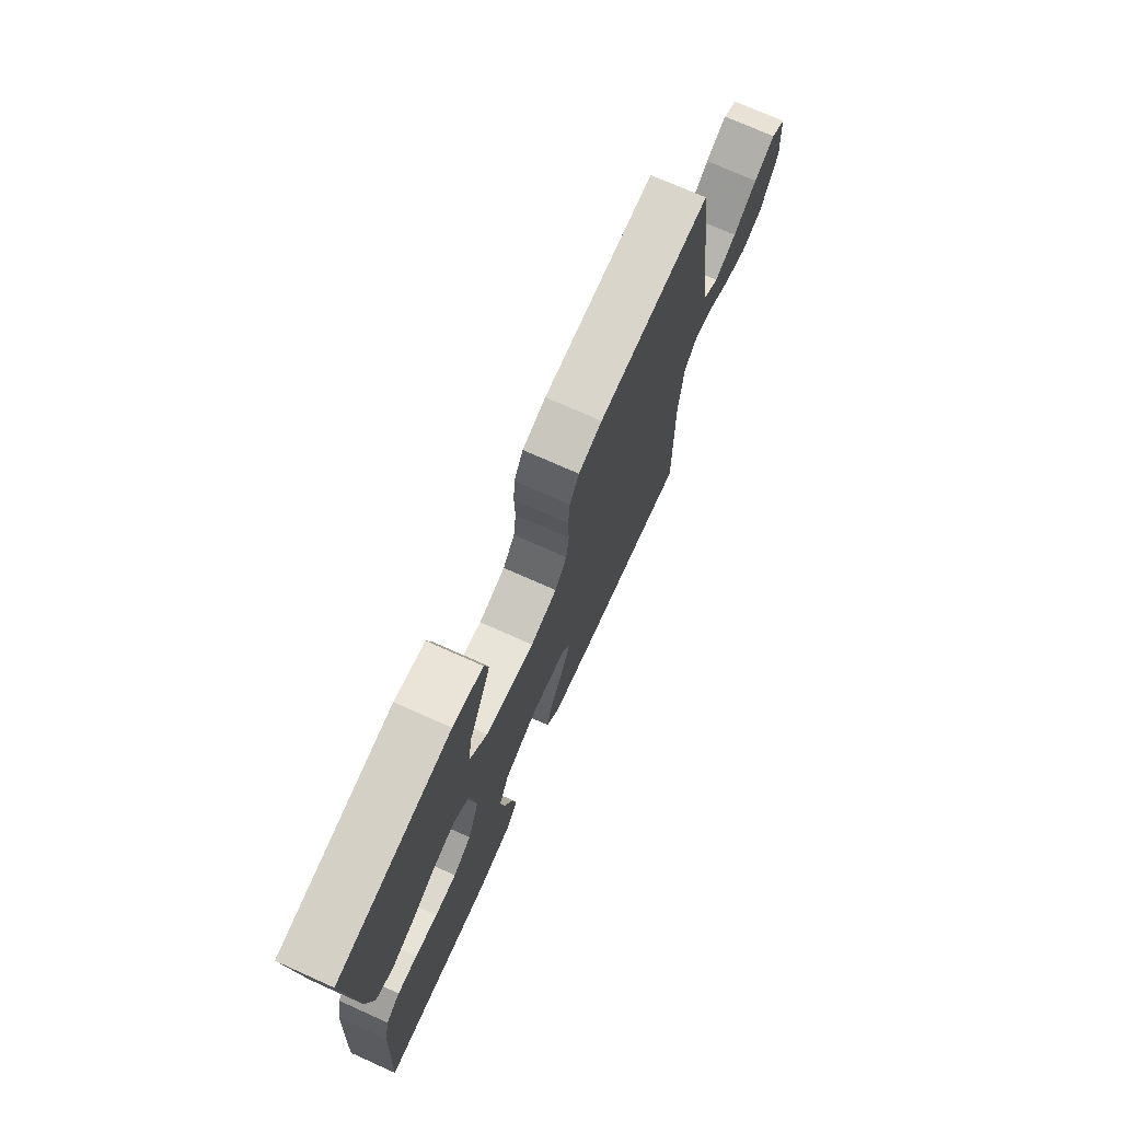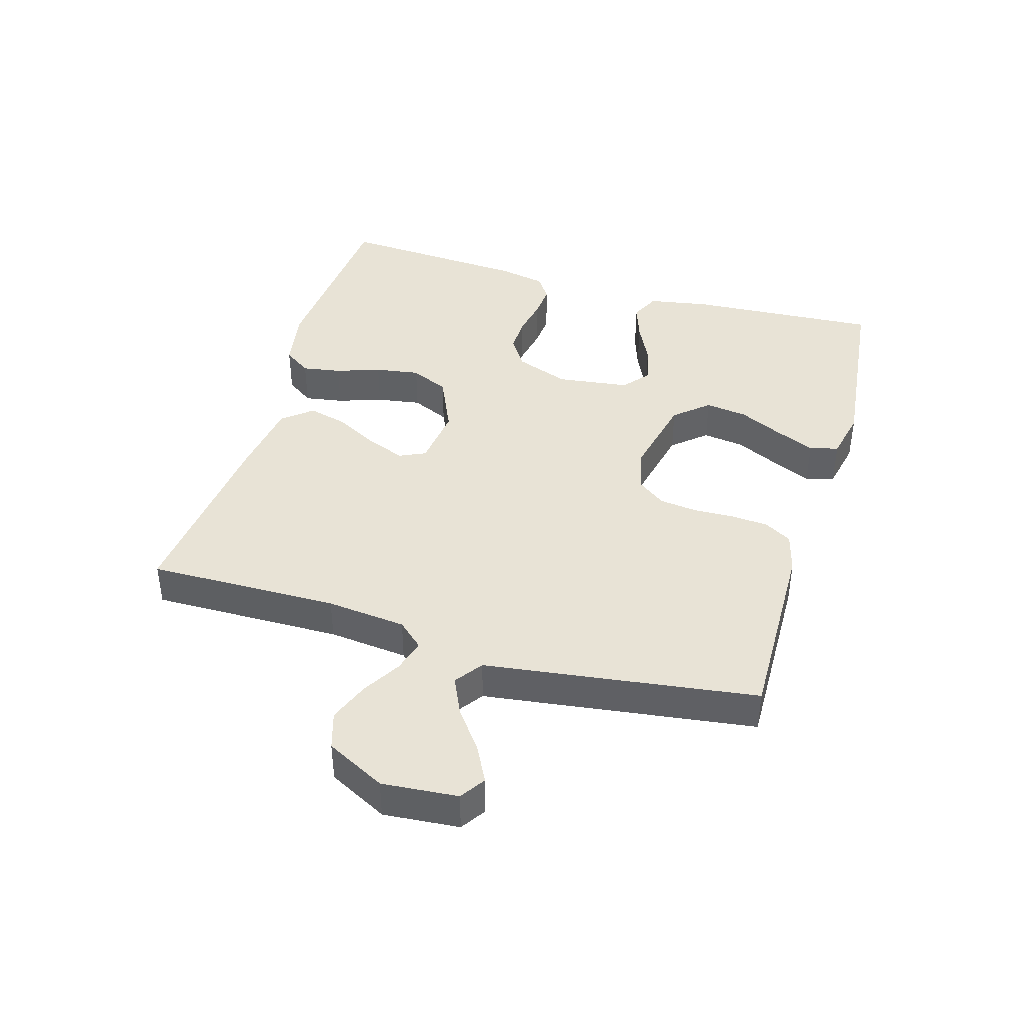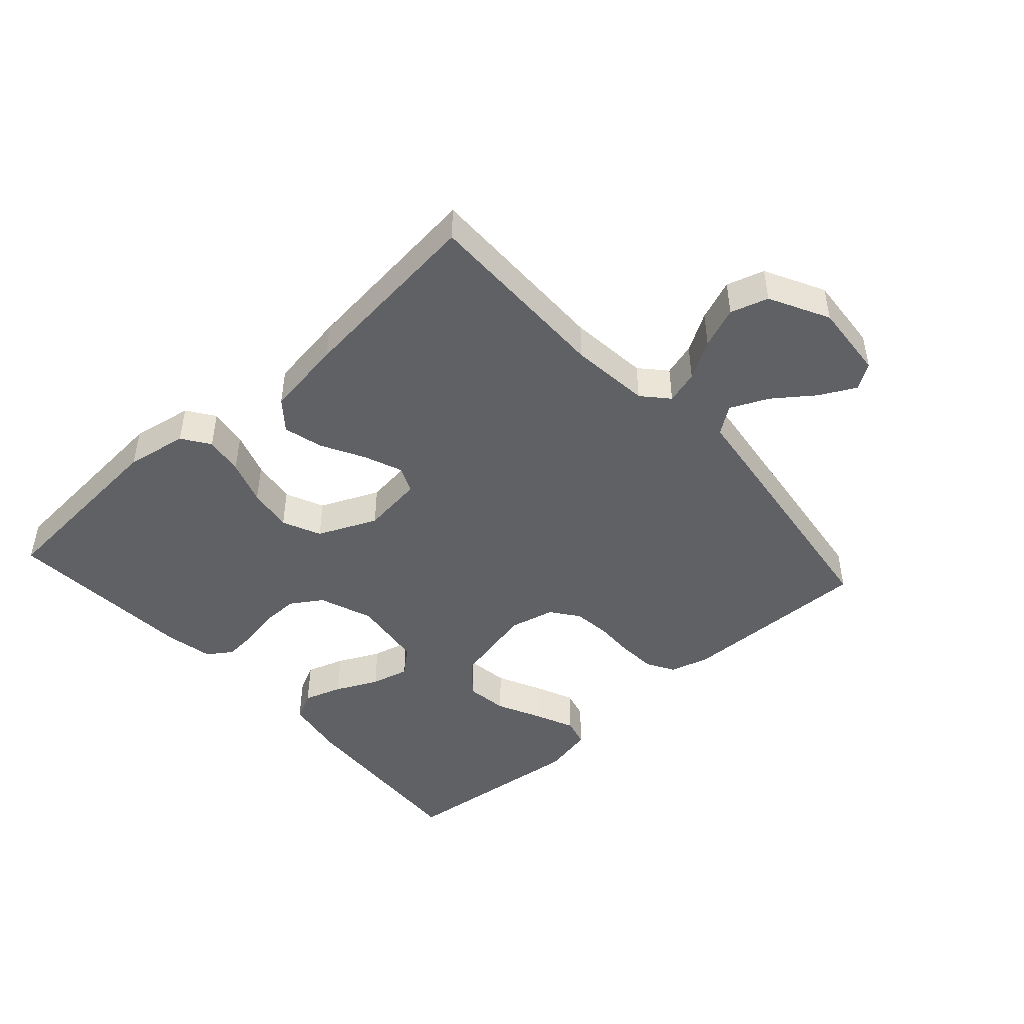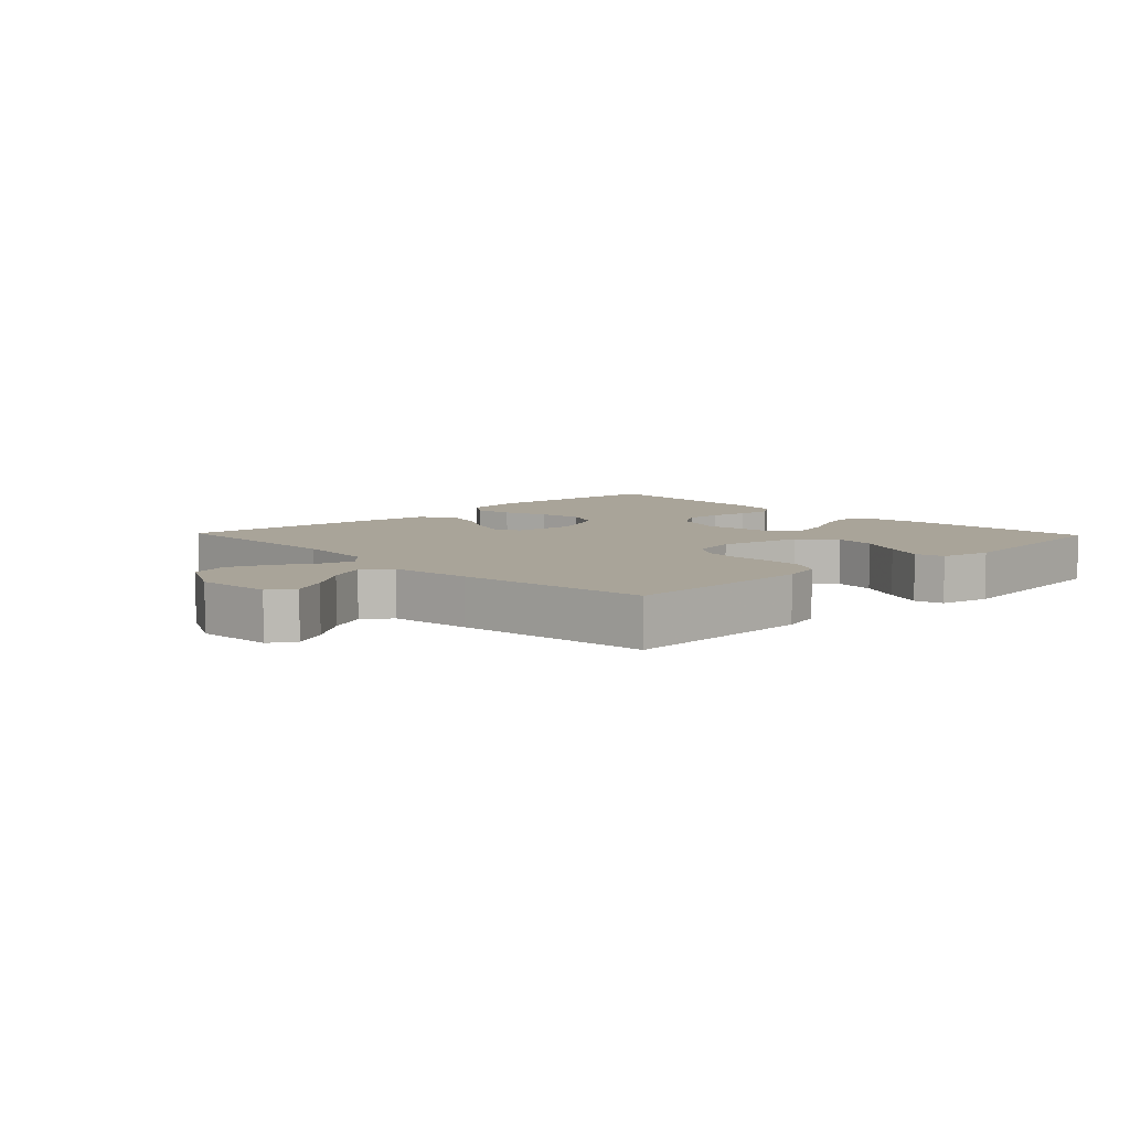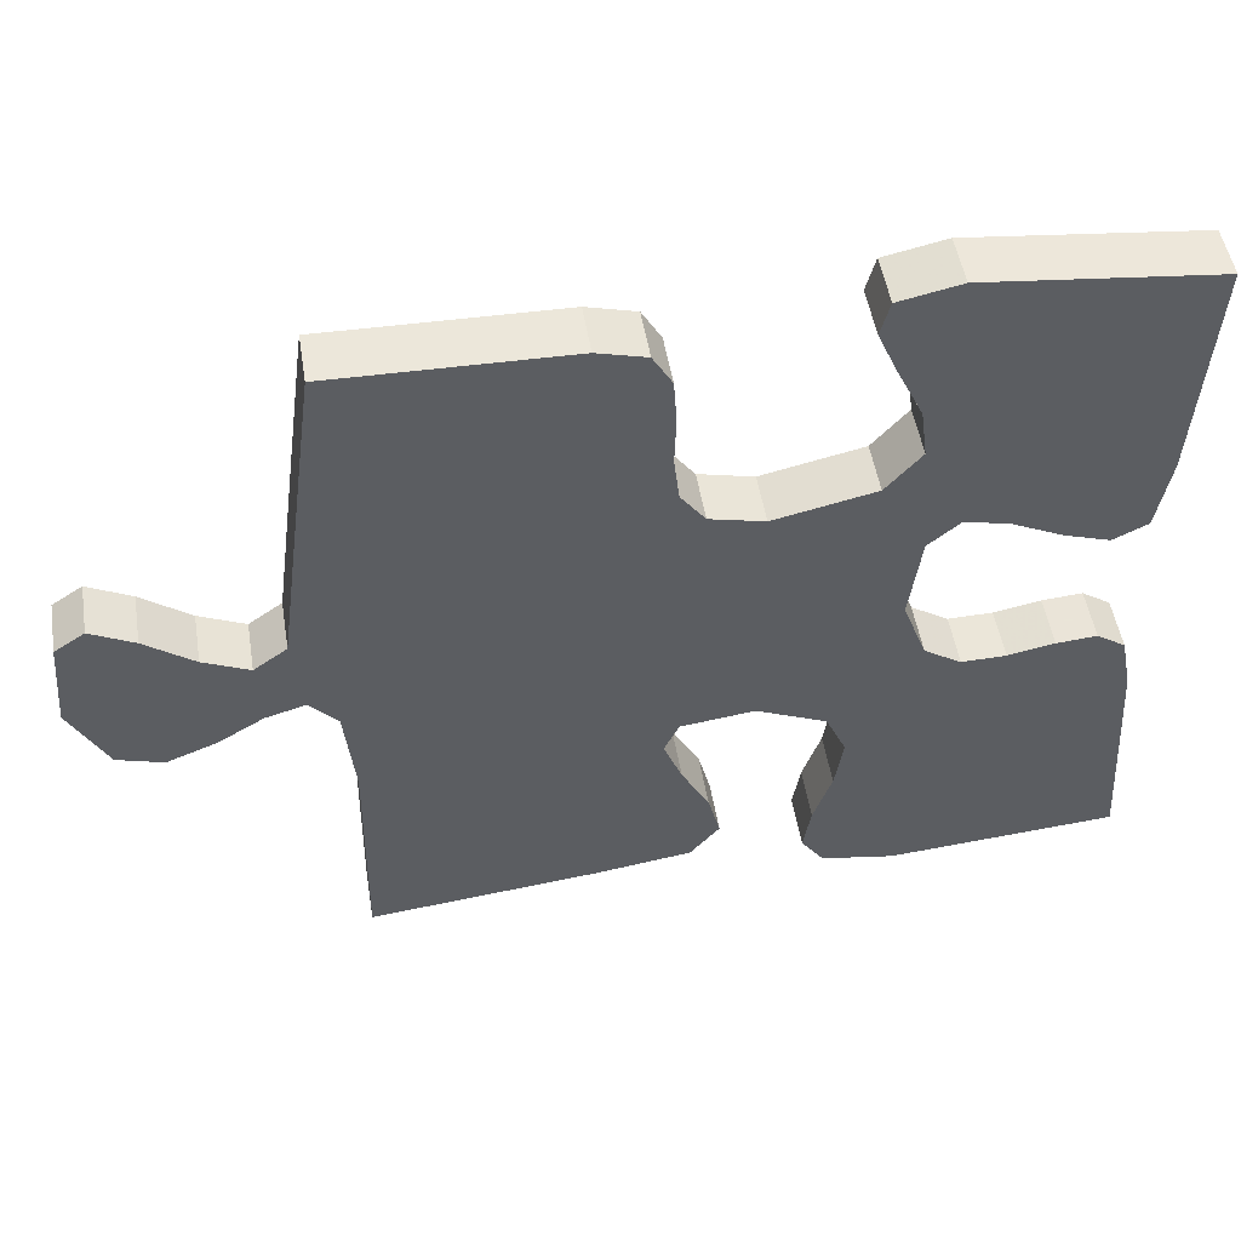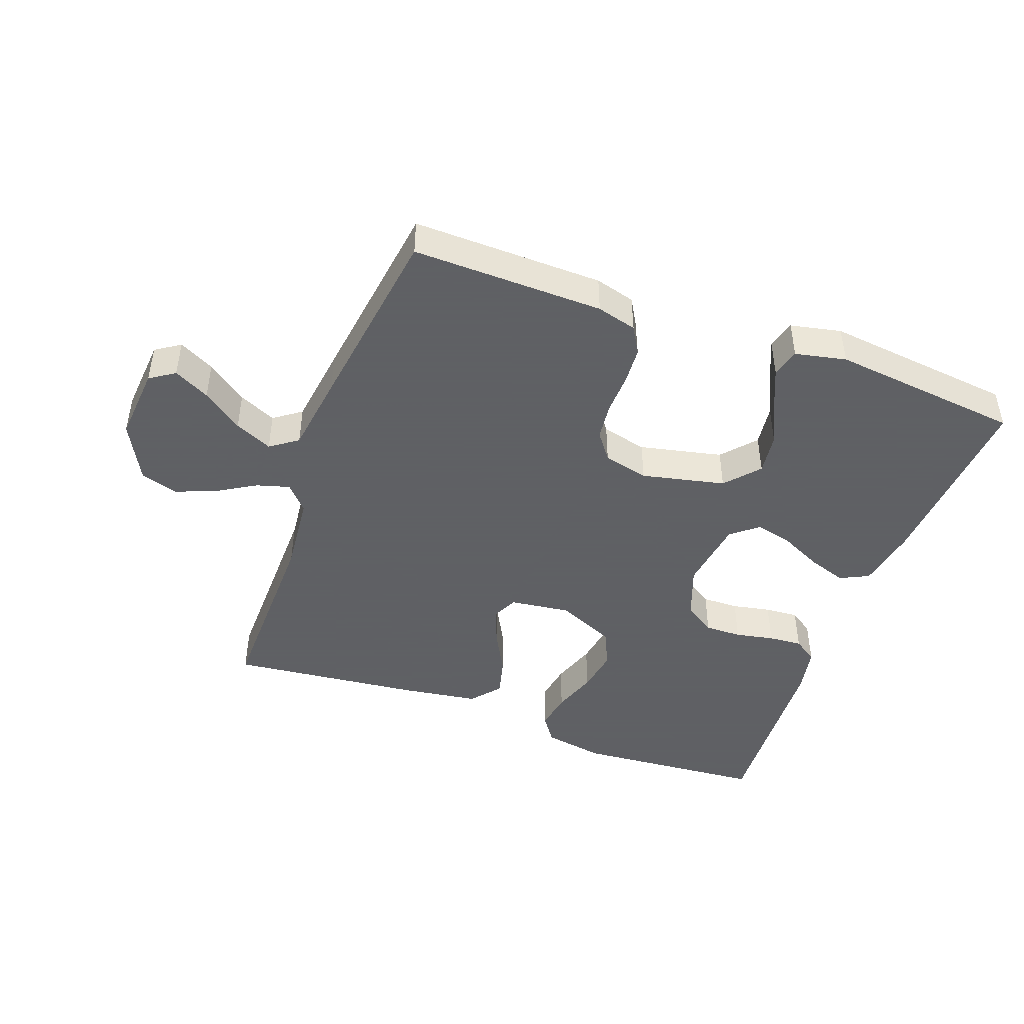
<metadata>
{"format":"obj","ext":"obj","renderer":"f3d","projection":"perspective","resolution":1024,"background":"white","views":[{"elev":73.3,"azim":114.1,"up":"+Z"},{"elev":41.5,"azim":-73.6,"up":"+Y"},{"elev":-46.1,"azim":-137.9,"up":"+Y"},{"elev":7.2,"azim":-43.8,"up":"+Y"},{"elev":50.5,"azim":-9.3,"up":"+Z"},{"elev":-45.3,"azim":-20.1,"up":"+Y"}]}
</metadata>
<code>
v 0.5 0.07 0.5
v 0.481 0.07 0.2
v 0.464 0.07 0.104
v 0.419 0.07 0.082
v 0.359 0.07 0.102
v 0.293 0.07 0.134
v 0.233 0.07 0.149
v 0.191 0.07 0.114
v 0.176 0.07 0
v 0.207 0.07 -0.084
v 0.256 0.07 -0.116
v 0.314 0.07 -0.115
v 0.375 0.07 -0.103
v 0.428 0.07 -0.099
v 0.466 0.07 -0.125
v 0.481 0.07 -0.2
v 0.5 0.07 -0.5
v 0.2 0.07 -0.523
v 0.104 0.07 -0.506
v 0.074 0.07 -0.463
v 0.084 0.07 -0.402
v 0.108 0.07 -0.332
v 0.119 0.07 -0.262
v 0.092 0.07 -0.202
v 0 0.07 -0.161
v -0.096 0.07 -0.173
v -0.115 0.07 -0.214
v -0.091 0.07 -0.275
v -0.055 0.07 -0.342
v -0.039 0.07 -0.404
v -0.077 0.07 -0.45
v -0.2 0.07 -0.468
v -0.5 0.07 -0.5
v -0.496 0.07 -0.2
v -0.509 0.07 -0.075
v -0.545 0.07 -0.035
v -0.597 0.07 -0.05
v -0.657 0.07 -0.086
v -0.721 0.07 -0.111
v -0.78 0.07 -0.093
v -0.828 0.07 0
v -0.818 0.07 0.119
v -0.779 0.07 0.145
v -0.723 0.07 0.116
v -0.66 0.07 0.069
v -0.601 0.07 0.042
v -0.558 0.07 0.073
v -0.541 0.07 0.2
v -0.5 0.07 0.5
v -0.2 0.07 0.494
v -0.137 0.07 0.477
v -0.112 0.07 0.434
v -0.108 0.07 0.375
v -0.11 0.07 0.311
v -0.103 0.07 0.252
v -0.071 0.07 0.209
v 0 0.07 0.192
v 0.131 0.07 0.221
v 0.177 0.07 0.274
v 0.168 0.07 0.34
v 0.135 0.07 0.409
v 0.108 0.07 0.471
v 0.12 0.07 0.516
v 0.2 0.07 0.533
v 0.5 0 0.5
v 0.481 0 0.2
v 0.464 0 0.104
v 0.419 0 0.082
v 0.359 0 0.102
v 0.293 0 0.134
v 0.233 0 0.149
v 0.191 0 0.114
v 0.176 0 0
v 0.207 0 -0.084
v 0.256 0 -0.116
v 0.314 0 -0.115
v 0.375 0 -0.103
v 0.428 0 -0.099
v 0.466 0 -0.125
v 0.481 0 -0.2
v 0.5 0 -0.5
v 0.2 0 -0.523
v 0.104 0 -0.506
v 0.074 0 -0.463
v 0.084 0 -0.402
v 0.108 0 -0.332
v 0.119 0 -0.262
v 0.092 0 -0.202
v 0 0 -0.161
v -0.096 0 -0.173
v -0.115 0 -0.214
v -0.091 0 -0.275
v -0.055 0 -0.342
v -0.039 0 -0.404
v -0.077 0 -0.45
v -0.2 0 -0.468
v -0.5 0 -0.5
v -0.496 0 -0.2
v -0.509 0 -0.075
v -0.545 0 -0.035
v -0.597 0 -0.05
v -0.657 0 -0.086
v -0.721 0 -0.111
v -0.78 0 -0.093
v -0.828 0 0
v -0.818 0 0.119
v -0.779 0 0.145
v -0.723 0 0.116
v -0.66 0 0.069
v -0.601 0 0.042
v -0.558 0 0.073
v -0.541 0 0.2
v -0.5 0 0.5
v -0.2 0 0.494
v -0.137 0 0.477
v -0.112 0 0.434
v -0.108 0 0.375
v -0.11 0 0.311
v -0.103 0 0.252
v -0.071 0 0.209
v 0 0 0.192
v 0.131 0 0.221
v 0.177 0 0.274
v 0.168 0 0.34
v 0.135 0 0.409
v 0.108 0 0.471
v 0.12 0 0.516
v 0.2 0 0.533
f 4 5 6
f 3 4 6
f 2 3 6
f 1 2 6
f 64 1 6
f 63 64 6
f 62 63 6
f 61 62 6
f 60 61 6
f 59 60 6 7
f 58 59 7 8
f 57 58 8 9
f 56 57 9 10
f 52 53 54
f 51 52 54
f 50 51 54
f 49 50 54
f 48 49 54
f 47 48 54
f 46 47 54 55
f 43 44 45
f 42 43 45
f 41 42 45
f 40 41 45
f 39 40 45
f 38 39 45
f 37 38 45
f 36 37 45 46
f 46 55 56
f 36 46 56
f 35 36 56
f 32 33 34
f 31 32 34
f 30 31 34
f 29 30 34
f 28 29 34
f 27 28 34 35
f 20 21 22
f 19 20 22
f 18 19 22
f 17 18 22
f 16 17 22
f 15 16 22
f 14 15 22
f 13 14 22
f 12 13 22
f 11 12 22 23
f 10 11 23 24
f 26 27 35 56
f 25 26 56 10
f 10 24 25
f 70 69 68
f 70 68 67
f 70 67 66
f 70 66 65
f 70 65 128
f 70 128 127
f 70 127 126
f 70 126 125
f 70 125 124
f 71 70 124 123
f 72 71 123 122
f 73 72 122 121
f 74 73 121 120
f 118 117 116
f 118 116 115
f 118 115 114
f 118 114 113
f 118 113 112
f 118 112 111
f 119 118 111 110
f 109 108 107
f 109 107 106
f 109 106 105
f 109 105 104
f 109 104 103
f 109 103 102
f 109 102 101
f 110 109 101 100
f 120 119 110
f 120 110 100
f 120 100 99
f 98 97 96
f 98 96 95
f 98 95 94
f 98 94 93
f 98 93 92
f 99 98 92 91
f 86 85 84
f 86 84 83
f 86 83 82
f 86 82 81
f 86 81 80
f 86 80 79
f 86 79 78
f 86 78 77
f 86 77 76
f 87 86 76 75
f 88 87 75 74
f 120 99 91 90
f 74 120 90 89
f 89 88 74
f 1 65 66 2
f 2 66 67 3
f 3 67 68 4
f 4 68 69 5
f 5 69 70 6
f 6 70 71 7
f 7 71 72 8
f 8 72 73 9
f 9 73 74 10
f 10 74 75 11
f 11 75 76 12
f 12 76 77 13
f 13 77 78 14
f 14 78 79 15
f 15 79 80 16
f 16 80 81 17
f 17 81 82 18
f 18 82 83 19
f 19 83 84 20
f 20 84 85 21
f 21 85 86 22
f 22 86 87 23
f 23 87 88 24
f 24 88 89 25
f 25 89 90 26
f 26 90 91 27
f 27 91 92 28
f 28 92 93 29
f 29 93 94 30
f 30 94 95 31
f 31 95 96 32
f 32 96 97 33
f 33 97 98 34
f 34 98 99 35
f 35 99 100 36
f 36 100 101 37
f 37 101 102 38
f 38 102 103 39
f 39 103 104 40
f 40 104 105 41
f 41 105 106 42
f 42 106 107 43
f 43 107 108 44
f 44 108 109 45
f 45 109 110 46
f 46 110 111 47
f 47 111 112 48
f 48 112 113 49
f 49 113 114 50
f 50 114 115 51
f 51 115 116 52
f 52 116 117 53
f 53 117 118 54
f 54 118 119 55
f 55 119 120 56
f 56 120 121 57
f 57 121 122 58
f 58 122 123 59
f 59 123 124 60
f 60 124 125 61
f 61 125 126 62
f 62 126 127 63
f 63 127 128 64
f 64 128 65 1

</code>
